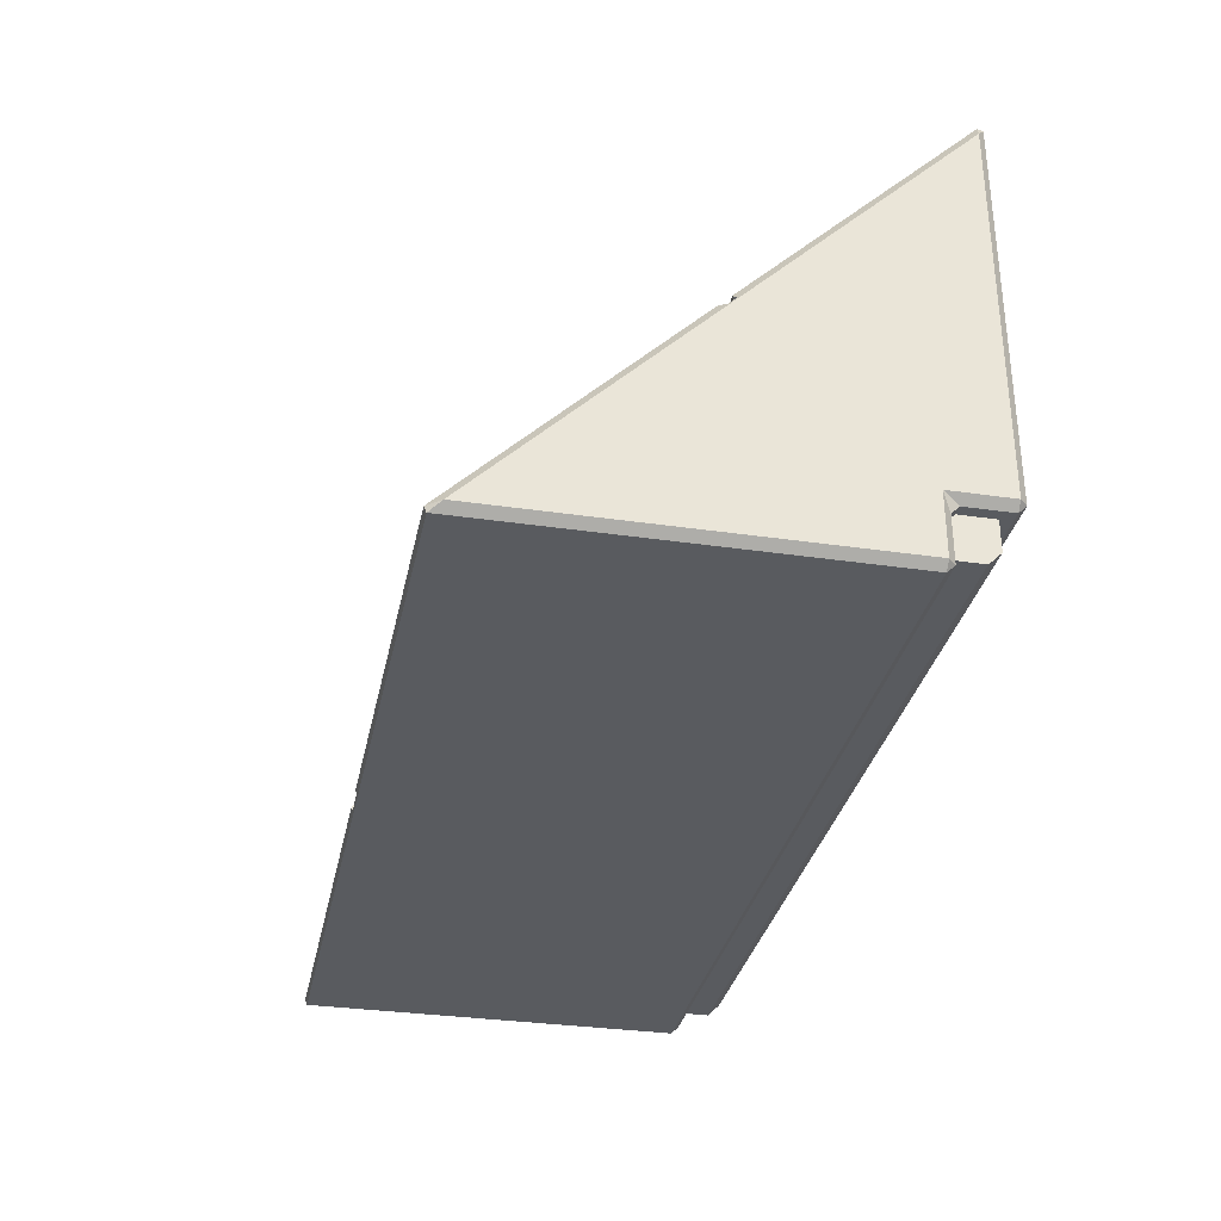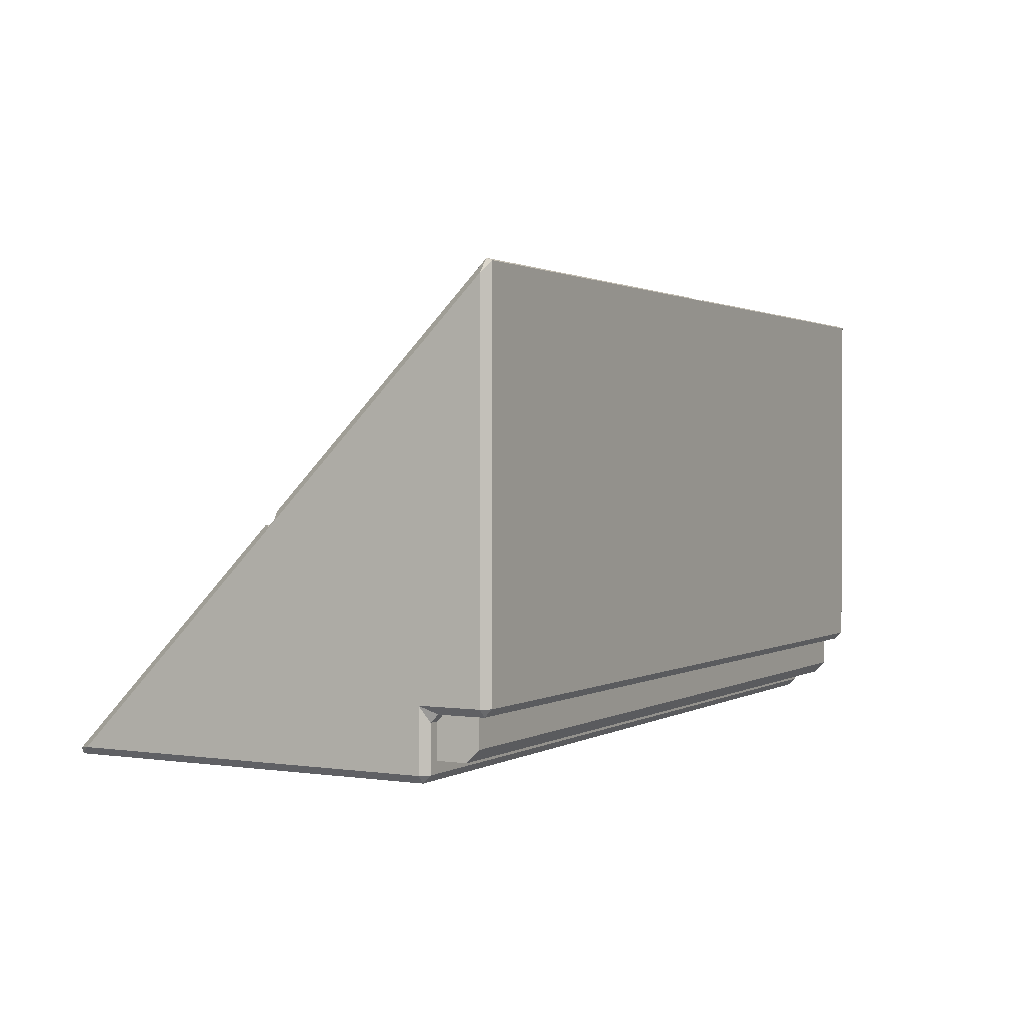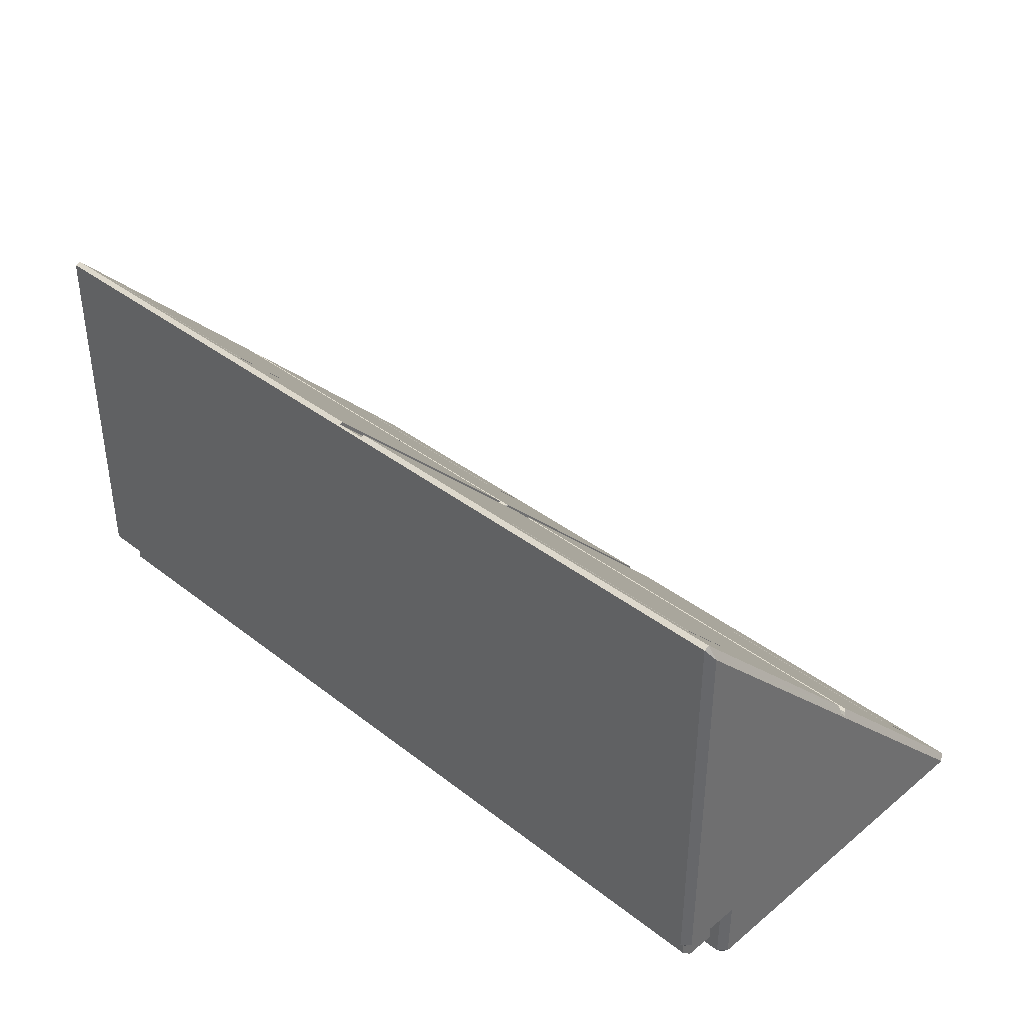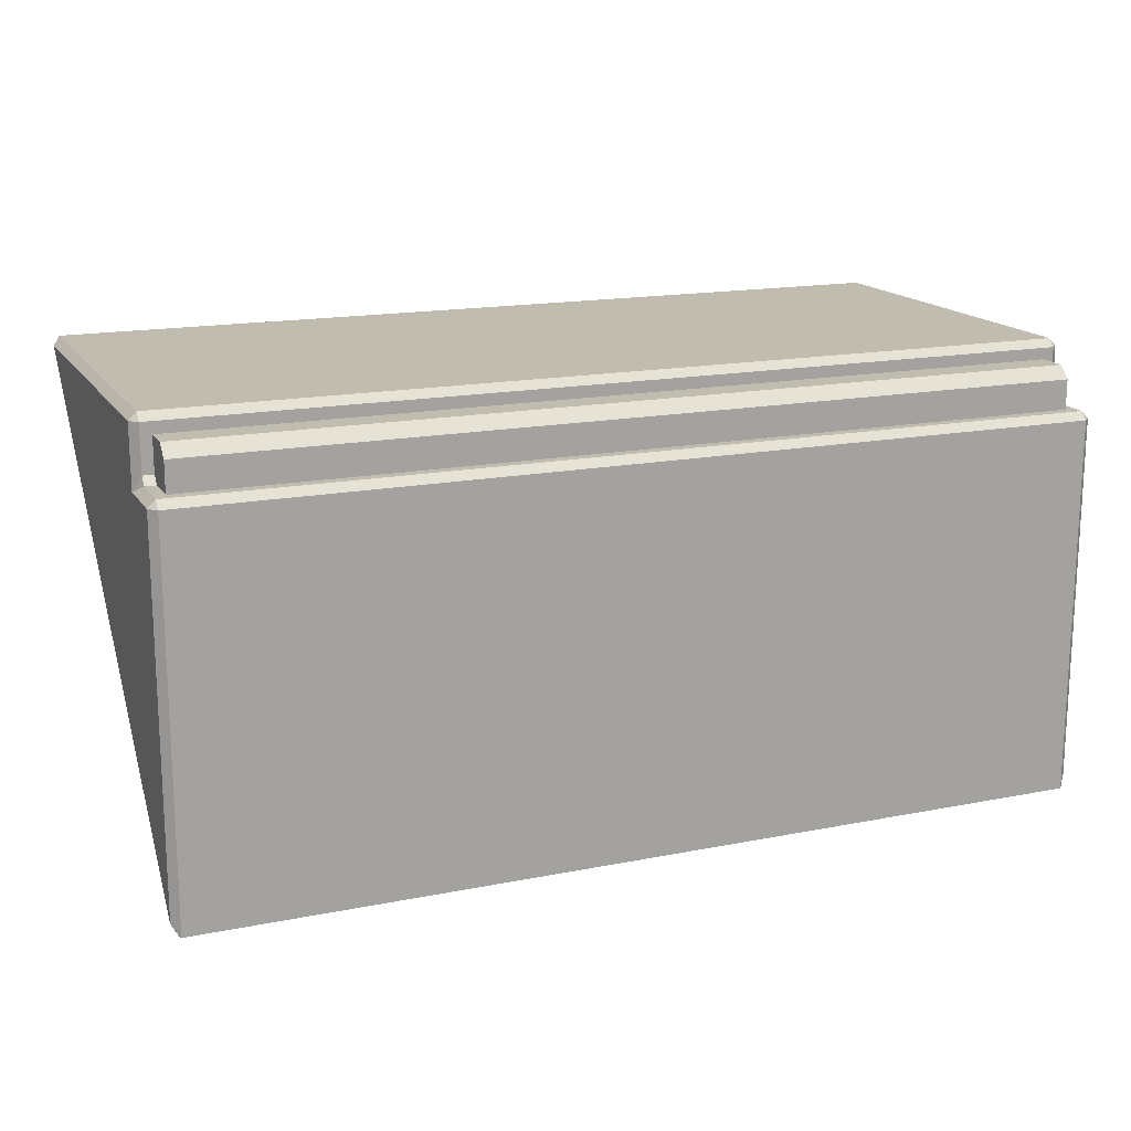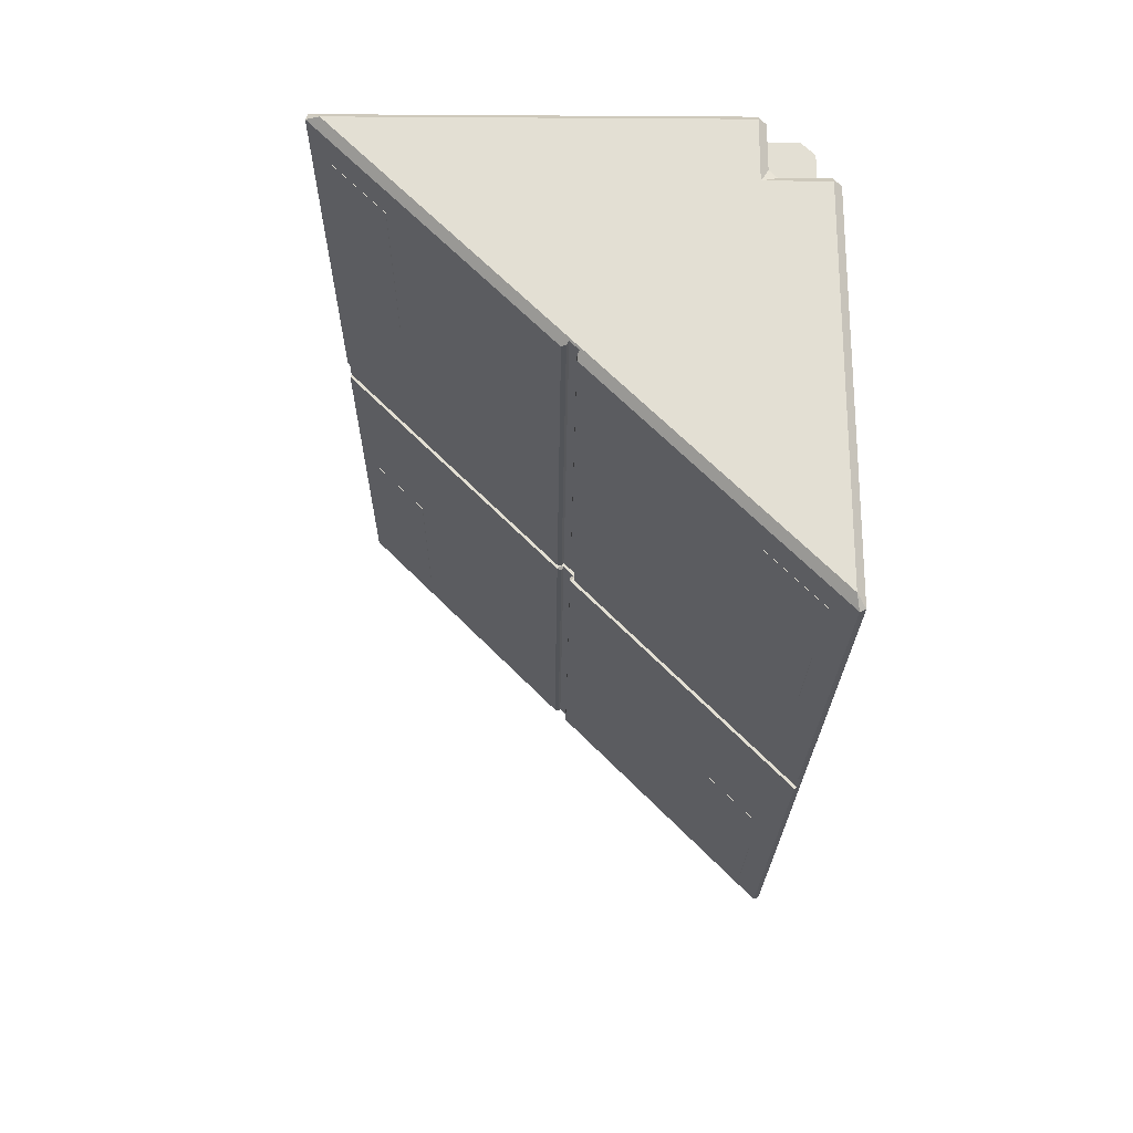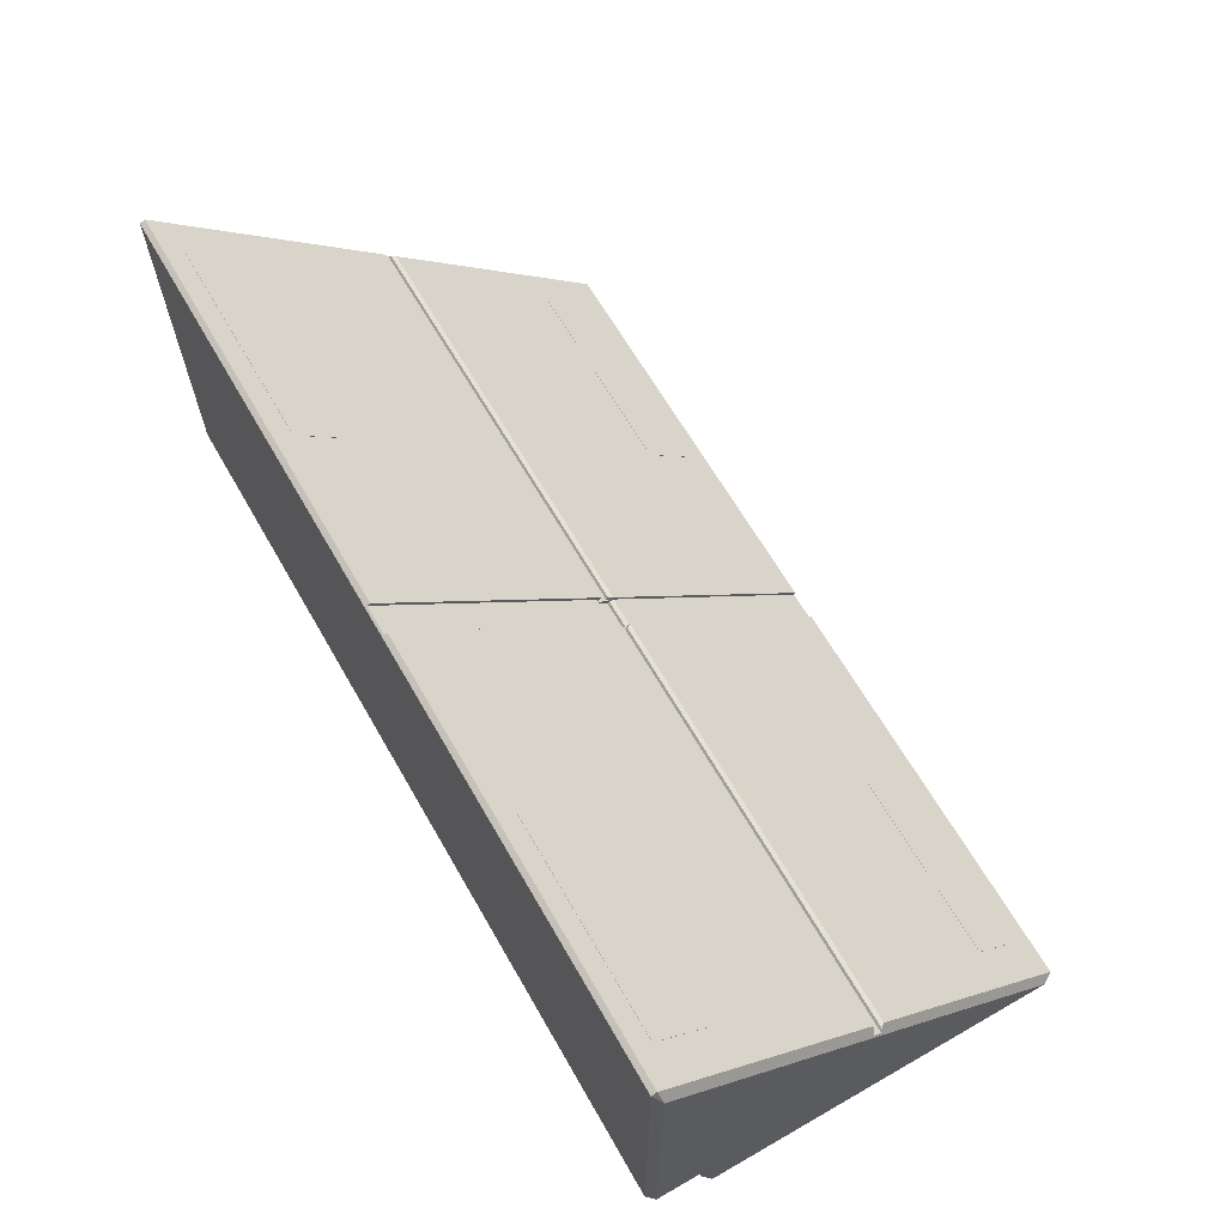
<metadata>
{"format":"obj","ext":"obj","renderer":"f3d","projection":"perspective","resolution":1024,"background":"white","views":[{"elev":-32.3,"azim":-101.6,"up":"+Y"},{"elev":1.2,"azim":-61.4,"up":"+Y"},{"elev":38.0,"azim":44.5,"up":"+Y"},{"elev":16.3,"azim":-22.2,"up":"+Z"},{"elev":-22.8,"azim":-90.6,"up":"+Z"},{"elev":65.0,"azim":60.1,"up":"+Y"}]}
</metadata>
<code>
o TAC_SuperSlope_Long2_v5
v -0.05 0.4782 0.9923
v 0.05 0.4782 0.9923
v -0.05 -0.2288 0.2854
v 0.05 -0.2288 0.2854
v -0.05 -0.2854 0.2288
v 0.05 -0.2854 0.2288
v -0.05 -0.9923 -0.4782
v 0.05 -0.9923 -0.4782
v 0.05 -0.2854 0.2429
v 0.05 -0.2712 0.2288
v 0.05 -0.9823 -0.4823
v -0.05 -0.9823 -0.4823
v -1.475 -0.9823 -0.4823
v -1.475 -1 -0.475
v 1.475 -1 -0.475
v 1.475 -0.9823 -0.4823
v 0.65 -0.7591 -0.2591
v 0.65 -0.9218 -0.4218
v 1.35 -0.9218 -0.4218
v 1.35 -0.7591 -0.2591
v 1.475 -0.2712 0.2288
v -0.05 -0.2429 0.2854
v -0.05 -0.2288 0.2712
v -0.05 0.4823 0.9823
v 0.05 -0.2429 0.2854
v 0.05 -0.2288 0.2712
v 0.05 0.4823 0.9823
v 1.475 -0.2288 0.2712
v 0.65 0.2591 0.7591
v 0.65 0.4218 0.9218
v 1.475 0.4823 0.9823
v 1.35 0.4218 0.9218
v 1.35 0.2591 0.7591
v -0.65 0.2591 0.7591
v -0.65 0.4218 0.9218
v -1.475 0.4823 0.9823
v -1.35 0.4218 0.9218
v -1.35 0.2591 0.7591
v -1.475 -0.2288 0.2712
v -0.65 0.2598 0.7584
v -0.65 0.4225 0.921
v 0.65 0.2598 0.7584
v 0.65 0.4225 0.921
v 0.65 -0.921 -0.4225
v 0.65 -0.7584 -0.2598
v -0.65 -0.921 -0.4225
v -0.65 -0.7584 -0.2598
v -0.65 -0.9218 -0.4218
v -0.65 -0.7591 -0.2591
v -1.475 -0.2712 0.2288
v -0.05 -0.2712 0.2288
v -1.35 -0.9218 -0.4218
v -1.35 -0.7591 -0.2591
v 1.35 -0.921 -0.4225
v 1.35 -0.7584 -0.2598
v 1.35 0.4225 0.921
v -1.35 0.4225 0.921
v 1.35 0.2598 0.7584
v -1.35 0.2598 0.7584
v 1.44 -0.9377 0.8
v 1.44 -0.9377 0.8977
v -1.44 -0.9377 0.8
v -1.44 -0.9377 0.8977
v 1.44 -0.825 0.8
v 1.44 -0.8977 0.9377
v 1.44 -0.8 0.825
v 1.44 -0.8 0.9377
v -1.44 -0.825 0.8
v -1.44 -0.8 0.825
v -1.44 -0.8977 0.9377
v -1.44 -0.8 0.9377
v -1.475 -0.8 0.825
v -1.475 -0.8 0.975
v 1.475 -0.8 0.975
v 1.475 -0.8 0.825
v 1.475 -0.825 0.8
v -1.475 -0.825 0.8
v -1.35 -0.921 -0.4225
v -1.35 -0.7584 -0.2598
v 1.485 -0.2712 0.2429
v 0.06 -0.2712 0.2429
v 1.495 -0.2783 0.25
v 1.5 -0.975 -0.4396
v 1.5 0.4396 0.975
v 1.495 -0.25 0.2783
v 1.485 -0.2429 0.2712
v 0.06 -0.2429 0.2712
v -1.485 -0.2712 0.2429
v -0.06 -0.2712 0.2429
v -0.05 -0.2854 0.2429
v -0.06 -0.2783 0.25
v -1.485 -0.2429 0.2712
v -0.06 -0.2429 0.2712
v -0.06 -0.25 0.2783
v -0.05 -0.2924 0.25
v -0.05 -0.25 0.2924
v 0.05 -0.25 0.2924
v 0.05 -0.2924 0.25
v -1.495 -0.2783 0.25
v -1.495 -0.25 0.2783
v 0.06 -0.2783 0.25
v 0.06 -0.25 0.2783
v -1.5 -0.975 -0.4396
v -1.5 0.4396 0.975
v 1.5 -0.775 0.775
v 1.5 -0.975 0.775
v 1.475 -0.975 0.8
v 1.475 -1 0.775
v -1.5 -0.775 0.775
v 1.5 -0.775 0.975
v 1.475 -0.775 1
v -1.5 -0.975 0.775
v -1.475 -1 0.775
v -1.475 -0.975 0.8
v -1.5 -0.775 0.975
v -1.475 -0.775 1
v 1.475 0.475 1
v -1.475 0.475 1
f 1 2 3
f 3 2 4
f 5 6 7
f 7 6 8
f 9 10 6
f 6 10 11
f 6 11 8
f 12 7 13
f 13 7 14
f 14 7 8
f 14 8 15
f 15 8 16
f 16 8 11
f 10 17 11
f 11 17 18
f 11 18 16
f 16 18 19
f 16 19 20
f 10 21 17
f 17 21 20
f 20 21 16
f 22 23 3
f 3 23 24
f 3 24 1
f 4 25 3
f 3 25 22
f 25 4 26
f 26 4 27
f 27 4 2
f 28 26 29
f 29 26 27
f 29 27 30
f 30 27 31
f 30 31 32
f 32 31 33
f 33 31 28
f 33 28 29
f 23 34 24
f 24 34 35
f 24 35 36
f 36 35 37
f 36 37 38
f 23 39 34
f 34 39 38
f 38 39 36
f 40 41 34
f 34 41 35
f 29 30 42
f 42 30 43
f 18 17 44
f 44 17 45
f 46 47 48
f 48 47 49
f 50 51 49
f 49 51 12
f 49 12 48
f 48 12 13
f 48 13 52
f 52 13 53
f 53 13 50
f 53 50 49
f 44 54 18
f 18 54 19
f 45 55 44
f 44 55 54
f 17 20 45
f 45 20 55
f 30 32 43
f 43 32 56
f 41 57 35
f 35 57 37
f 43 56 42
f 42 56 58
f 40 59 41
f 41 59 57
f 42 58 29
f 29 58 33
f 60 61 62
f 62 61 63
f 60 64 61
f 61 64 65
f 65 64 66
f 65 66 67
f 62 63 68
f 68 63 69
f 69 63 70
f 69 70 71
f 61 65 63
f 63 65 70
f 71 70 67
f 67 70 65
f 69 71 72
f 72 71 73
f 73 71 67
f 73 67 74
f 74 67 75
f 75 67 66
f 64 76 66
f 66 76 75
f 69 72 68
f 68 72 77
f 52 53 78
f 78 53 79
f 48 52 46
f 46 52 78
f 20 19 55
f 55 19 54
f 47 79 49
f 49 79 53
f 46 78 47
f 47 78 79
f 34 38 40
f 40 38 59
f 32 33 56
f 56 33 58
f 38 37 59
f 59 37 57
f 80 21 81
f 81 21 10
f 80 82 21
f 21 82 83
f 21 83 16
f 83 82 84
f 84 82 85
f 84 85 28
f 28 85 86
f 28 31 84
f 86 87 28
f 28 87 26
f 88 89 50
f 50 89 51
f 51 89 90
f 90 89 91
f 92 39 93
f 93 39 23
f 23 22 93
f 93 22 94
f 90 22 95
f 95 22 96
f 22 25 96
f 96 25 97
f 25 9 97
f 97 9 98
f 9 90 98
f 98 90 95
f 98 95 97
f 97 95 96
f 90 91 22
f 22 91 94
f 94 91 99
f 94 99 100
f 9 25 101
f 101 25 102
f 101 102 85
f 85 82 101
f 10 9 81
f 81 9 101
f 81 101 80
f 80 101 82
f 26 87 25
f 25 87 102
f 90 5 51
f 51 5 12
f 12 5 7
f 93 94 92
f 92 94 100
f 6 5 9
f 9 5 90
f 89 88 91
f 91 88 99
f 87 86 102
f 102 86 85
f 88 50 99
f 99 50 103
f 99 103 104
f 50 13 103
f 36 39 104
f 104 39 100
f 104 100 99
f 39 92 100
f 105 75 76
f 106 107 108
f 109 77 72
f 110 111 74
f 83 15 16
f 112 113 114
f 107 114 108
f 108 114 113
f 109 112 77
f 77 112 114
f 115 73 116
f 73 74 116
f 116 74 111
f 84 31 117
f 103 13 14
f 112 103 113
f 113 103 14
f 104 118 36
f 24 36 1
f 1 36 118
f 1 118 117
f 1 117 2
f 2 117 31
f 2 31 27
f 118 104 116
f 116 104 115
f 110 84 111
f 111 84 117
f 73 115 72
f 72 115 109
f 15 83 108
f 108 83 106
f 105 110 75
f 75 110 74
f 107 106 76
f 76 106 105
f 68 77 62
f 62 77 114
f 62 114 60
f 60 114 107
f 60 107 76
f 76 64 60
f 112 109 103
f 103 109 104
f 104 109 115
f 15 108 14
f 14 108 113
f 118 116 117
f 117 116 111
f 110 105 84
f 84 105 83
f 83 105 106

</code>
